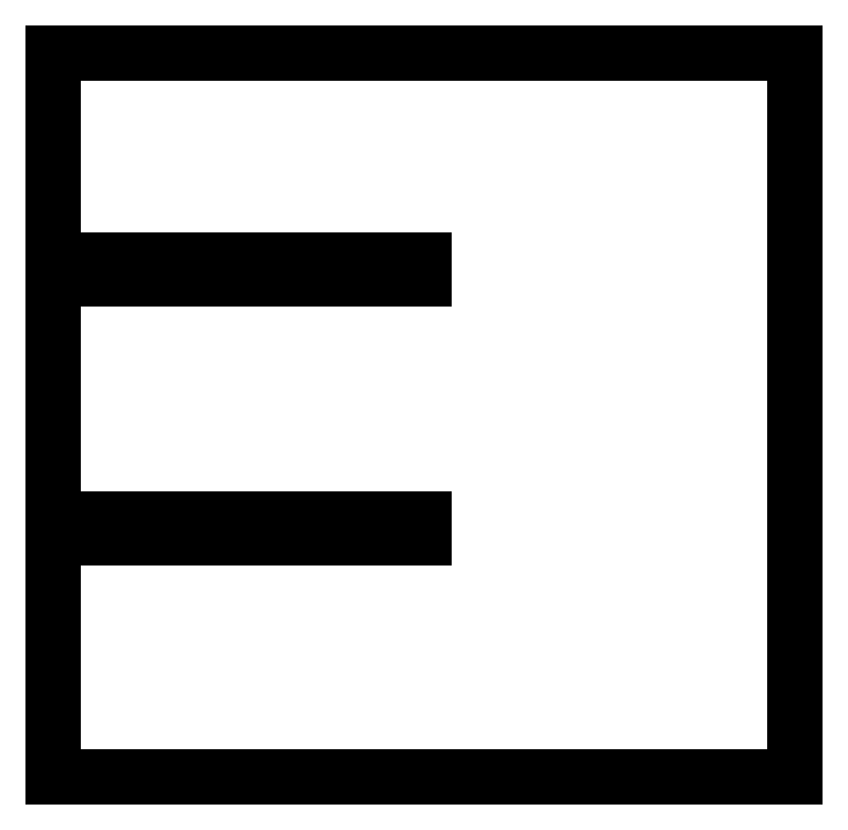
<metadata>
{"format":"dxf","ext":"dxf","renderer":"ezdxf+matplotlib","layout":"modelspace","background":"white","min_lineweight":24,"dpi":150}
</metadata>
<code>
0
SECTION
2
ENTITIES
0
LINE
8
0
10
-440
20
8.407e-13
30
-1.923e-05
11
-440
21
-123.3
31
-2.462e-05
0
LINE
8
0
10
-220
20
-123.3
30
-1.501e-05
11
-440
21
-123.3
31
-2.462e-05
0
LINE
8
0
10
-220
20
-123.3
30
-1.501e-05
11
-220
21
-134.3
31
-1.549e-05
0
LINE
8
0
10
0
20
0
30
0
11
0
21
-430
31
-1.88e-05
0
LINE
8
0
10
-440
20
8.407e-13
30
-1.923e-05
11
0
21
0
31
0
0
LINE
8
0
10
-220
20
-134.3
30
-1.549e-05
11
-440
21
-134.3
31
-2.51e-05
0
LINE
8
0
10
-440
20
-276.7
30
-3.133e-05
11
-440
21
-134.3
31
-2.51e-05
0
LINE
8
0
10
-220
20
-276.7
30
-2.171e-05
11
-440
21
-276.7
31
-3.133e-05
0
LINE
8
0
10
-220
20
-287.7
30
-2.219e-05
11
-440
21
-287.7
31
-3.181e-05
0
LINE
8
0
10
-440
20
-430
30
-3.803e-05
11
-440
21
-287.7
31
-3.181e-05
0
LINE
8
0
10
0
20
-430
30
-1.88e-05
11
-440
21
-430
31
-3.803e-05
0
LINE
8
0
10
-220
20
-276.7
30
-2.171e-05
11
-220
21
-287.7
31
-2.219e-05
0
ENDSEC
0
EOF

</code>
